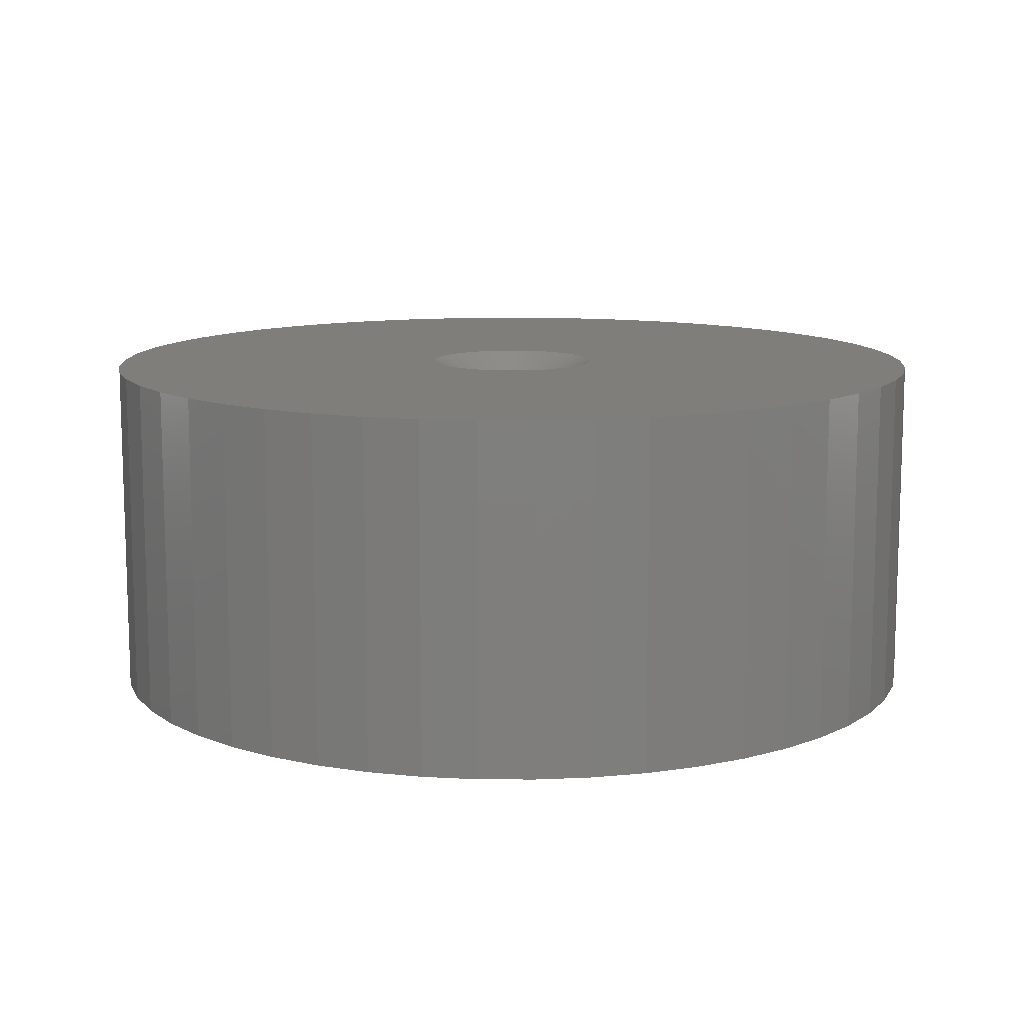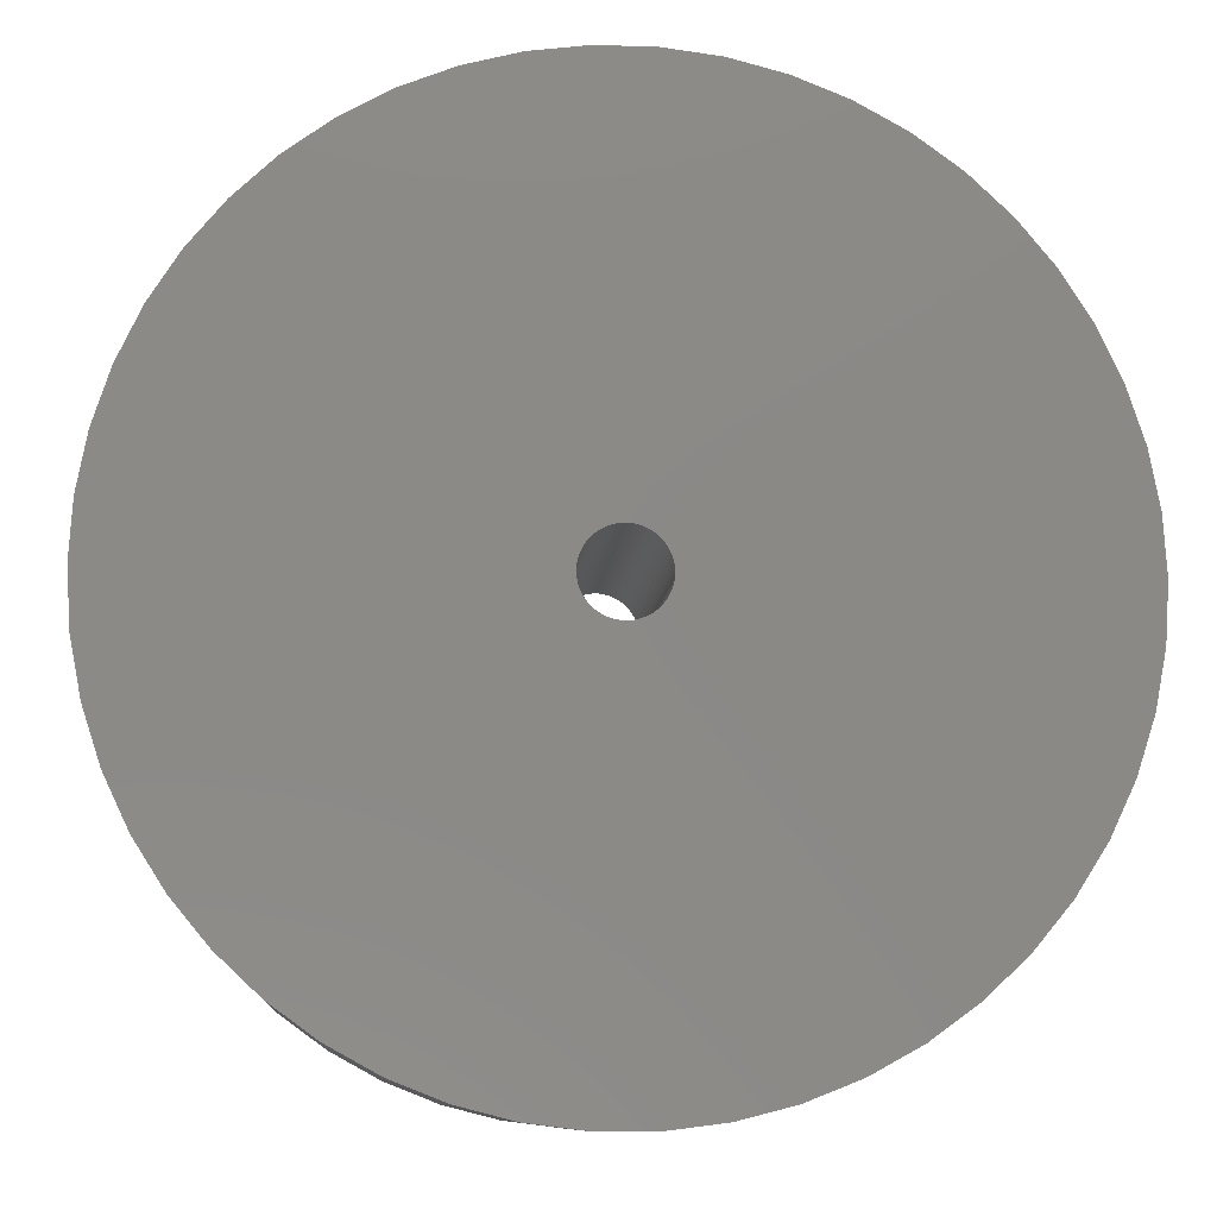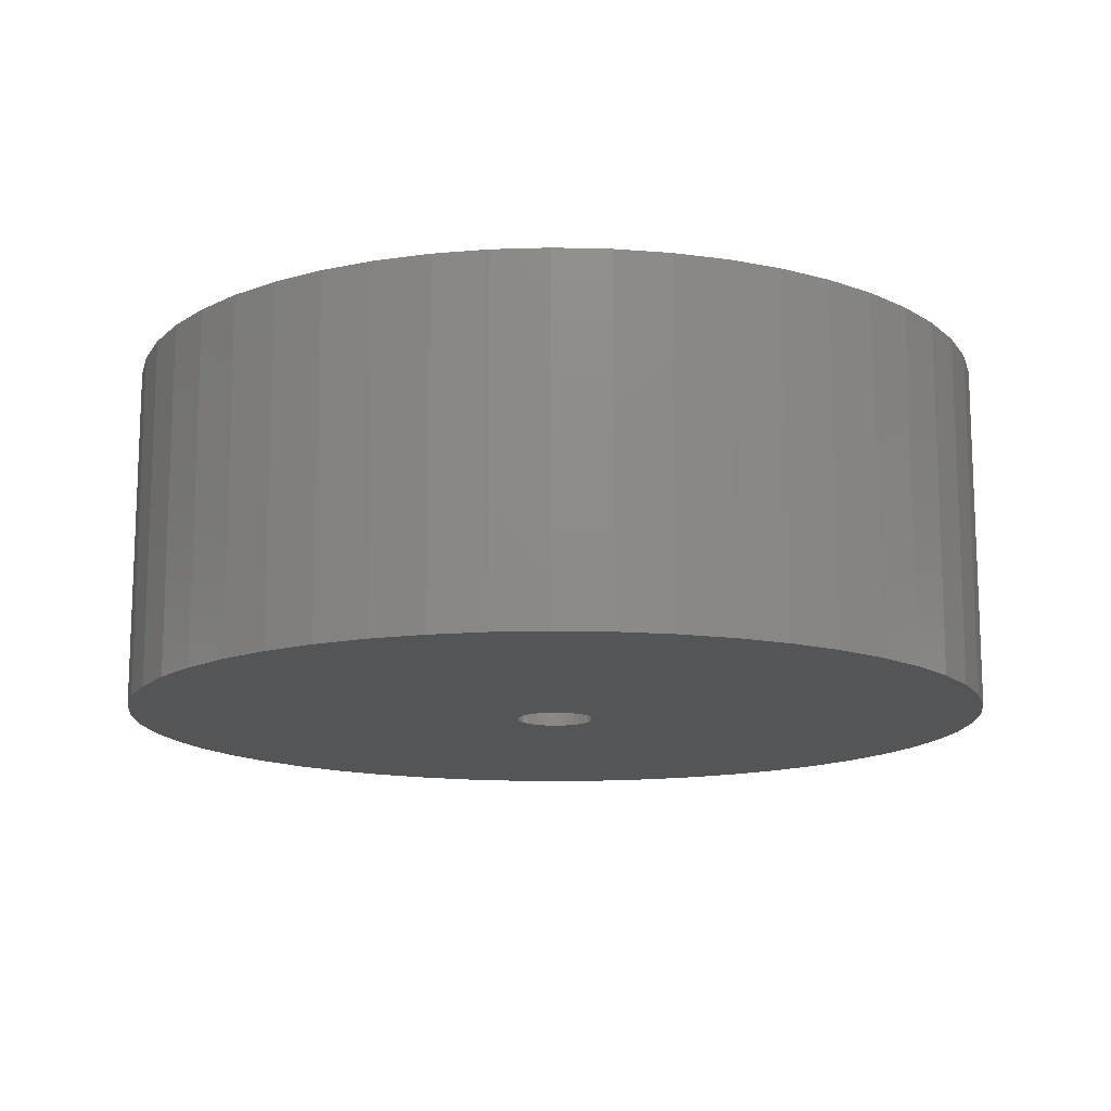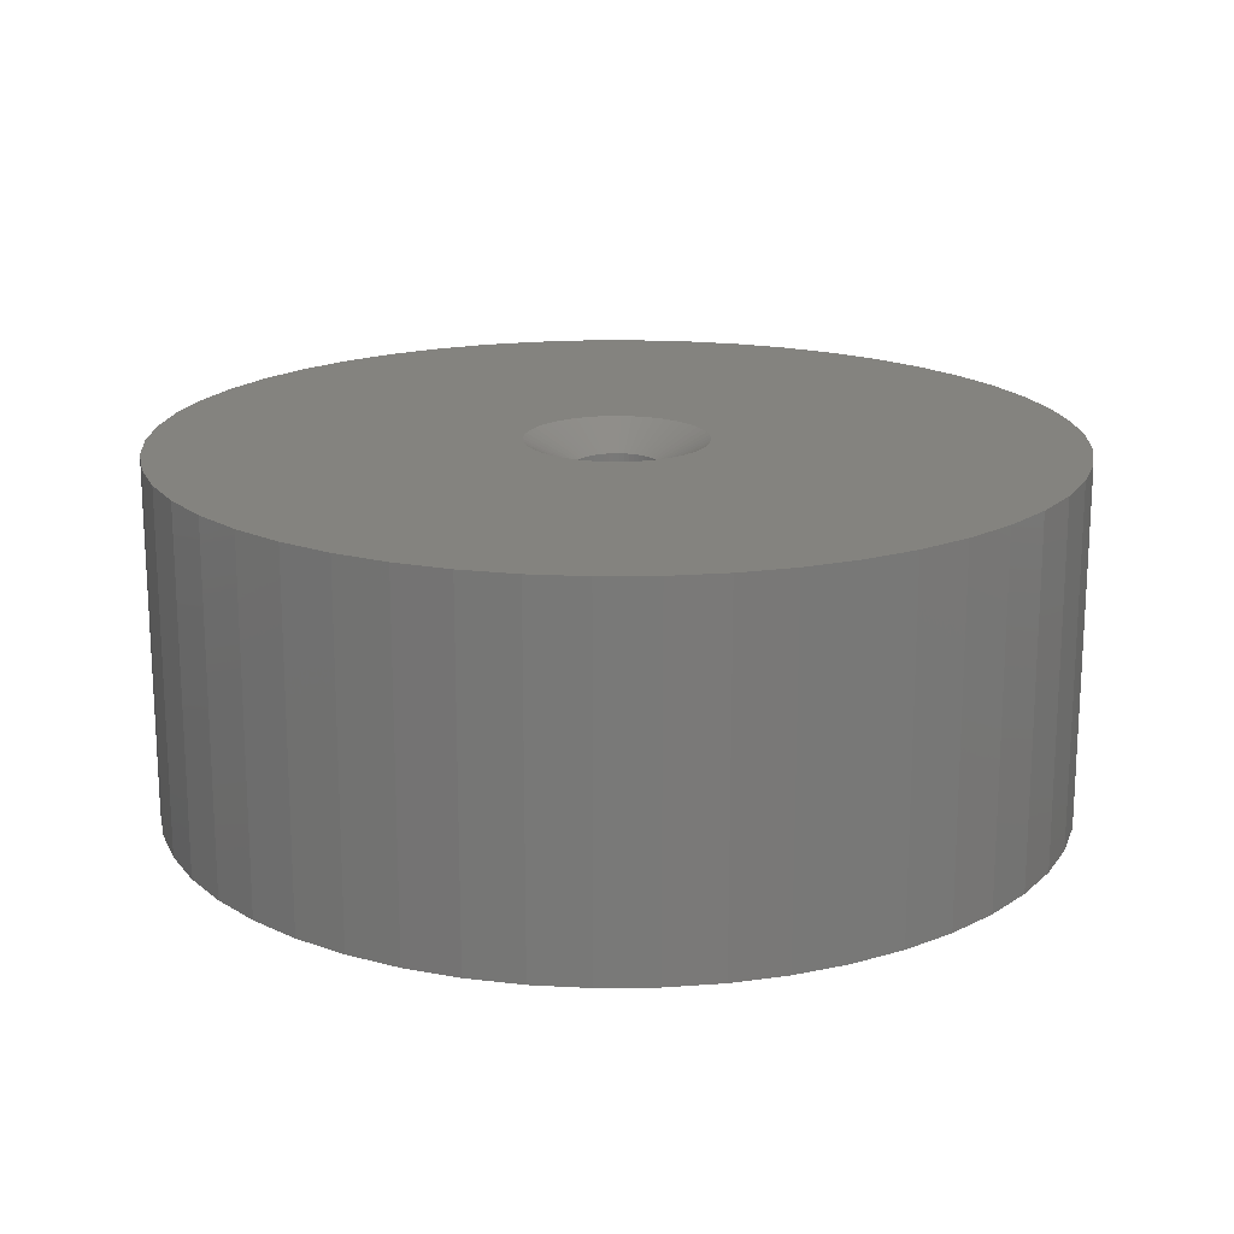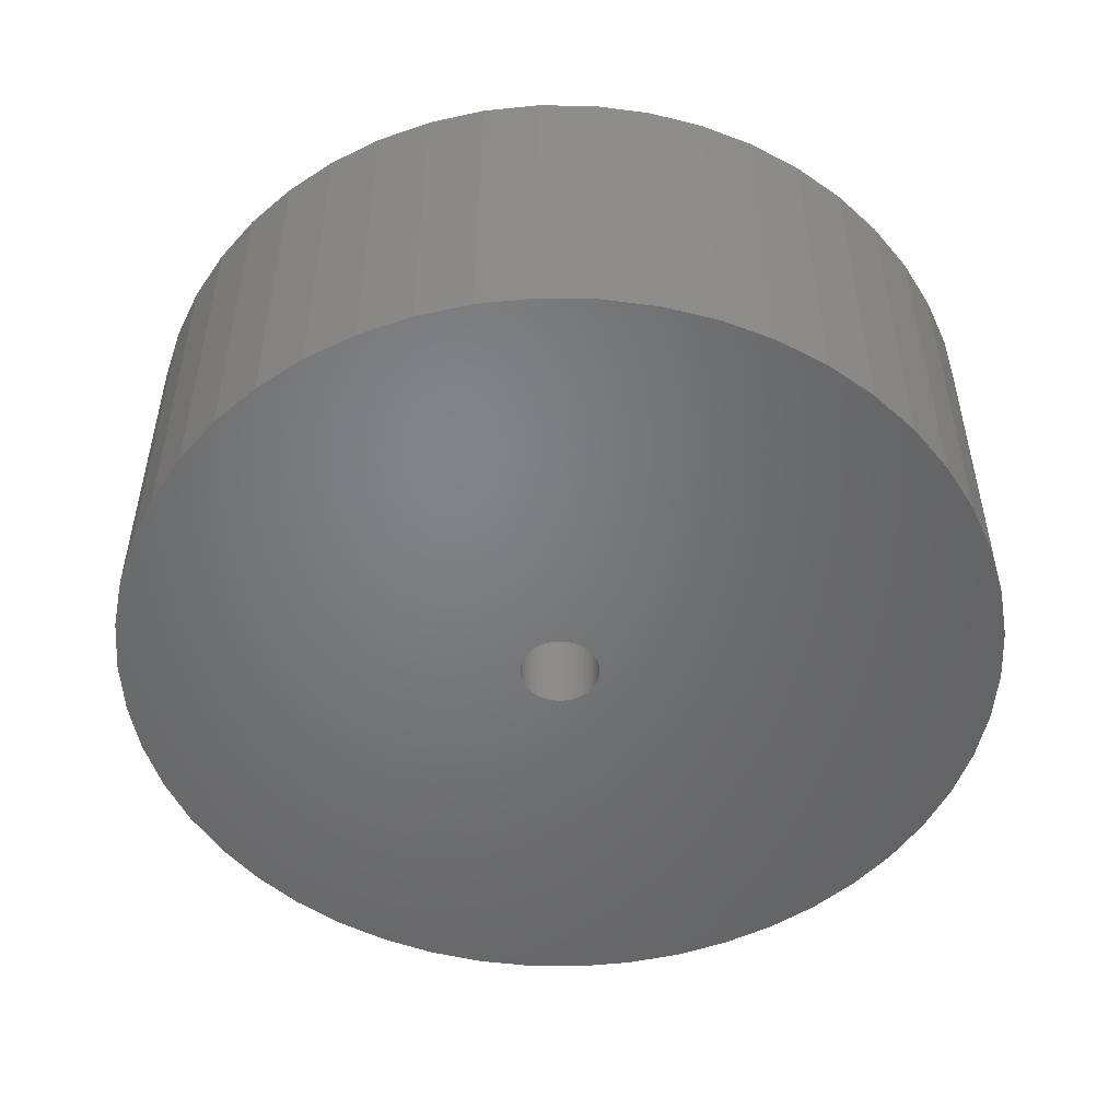
<metadata>
{"format":"stl","ext":"stl","renderer":"f3d","projection":"perspective","resolution":1024,"background":"white","views":[{"elev":11.4,"azim":-13.7,"up":"+Z"},{"elev":-9.7,"azim":175.5,"up":"+Y"},{"elev":-13.9,"azim":-3.1,"up":"+Z"},{"elev":18.0,"azim":157.3,"up":"+Z"},{"elev":-50.9,"azim":136.0,"up":"+Z"}]}
</metadata>
<code>
# stl→obj: 250 verts, 500 faces
v 15 0 0
v 14.88 1.88 -12
v 14.88 1.88 0
v 15 0 -12
v -15 0 -12
v -14.88 1.88 0
v -14.88 1.88 -12
v -15 0 0
v 0.9419 14.97 -12
v -0.9419 14.97 0
v 0.9419 14.97 0
v -0.9419 14.97 -12
v -0.9419 -14.97 -12
v 0.9419 -14.97 0
v -0.9419 -14.97 0
v 0.9419 -14.97 -12
v 10.93 10.27 -12
v 9.561 11.56 0
v 10.93 10.27 0
v 9.561 11.56 -12
v -9.561 11.56 -12
v -10.93 10.27 0
v -9.561 11.56 0
v -10.93 10.27 -12
v -4.635 14.27 -12
v -6.387 13.57 0
v -4.635 14.27 0
v -6.387 13.57 -12
v 13.95 -5.522 0
v 14.53 -3.73 -12
v 14.53 -3.73 0
v 13.95 -5.522 -12
v 13.95 5.522 0
v 13.14 7.226 -12
v 13.14 7.226 0
v 13.95 5.522 -12
v 12.14 8.817 -12
v 12.14 8.817 0
v 6.387 13.57 -12
v 4.635 14.27 0
v 6.387 13.57 0
v 4.635 14.27 -12
v 8.037 12.66 -12
v 8.037 12.66 0
v -13.95 5.522 -12
v -13.14 7.226 0
v -13.14 7.226 -12
v -13.95 5.522 0
v -14.53 3.73 -12
v -14.53 3.73 0
v -2.811 14.73 -12
v -2.811 14.73 0
v 14.53 3.73 0
v 14.53 3.73 -12
v 2.811 14.73 0
v 2.811 14.73 -12
v -12.14 8.817 0
v -12.14 8.817 -12
v 3 0 0
v 2.976 0.376 0
v 14.88 -1.88 0
v 2.906 0.7461 0
v 2.976 -0.376 0
v 2.789 1.104 0
v 2.629 1.445 0
v 2.906 -0.7461 0
v 2.427 1.763 0
v 2.187 2.054 0
v 2.789 -1.104 0
v 1.912 2.312 0
v 13.14 -7.226 0
v 1.607 2.533 0
v 2.629 -1.445 0
v 1.277 2.714 0
v 12.14 -8.817 0
v 2.427 -1.763 0
v 0.9271 2.853 0
v 0.5621 2.947 0
v 0.1884 2.994 0
v -0.1884 2.994 0
v -0.5621 2.947 0
v -0.9271 2.853 0
v -1.277 2.714 0
v -1.607 2.533 0
v -8.037 12.66 0
v -1.912 2.312 0
v -2.187 2.054 0
v -2.427 1.763 0
v 10.93 -10.27 0
v 2.187 -2.054 0
v 9.561 -11.56 0
v 1.912 -2.312 0
v 8.037 -12.66 0
v 1.607 -2.533 0
v 6.387 -13.57 0
v 1.277 -2.714 0
v 4.635 -14.27 0
v 0.9271 -2.853 0
v 2.811 -14.73 0
v 0.5621 -2.947 0
v 0.1884 -2.994 0
v -0.1884 -2.994 0
v -0.5621 -2.947 0
v -2.811 -14.73 0
v -0.9271 -2.853 0
v -4.635 -14.27 0
v -1.277 -2.714 0
v -6.387 -13.57 0
v -1.607 -2.533 0
v -8.037 -12.66 0
v -1.912 -2.312 0
v -9.561 -11.56 0
v -2.187 -2.054 0
v -10.93 -10.27 0
v -2.427 -1.763 0
v -12.14 -8.817 0
v -2.629 -1.445 0
v -13.14 -7.226 0
v -2.789 -1.104 0
v -13.95 -5.522 0
v -2.906 -0.7461 0
v -14.53 -3.73 0
v -2.976 -0.376 0
v -14.88 -1.88 0
v -3 0 0
v -2.629 1.445 0
v -2.789 1.104 0
v -2.906 0.7461 0
v -2.976 0.376 0
v -8.037 12.66 -12
v 14.88 -1.88 -12
v 12.14 -8.817 -12
v 10.93 -10.27 -12
v 13.14 -7.226 -12
v 1.35 0 -12
v 1.339 -0.1692 -12
v 1.308 -0.3357 -12
v 1.339 0.1692 -12
v 1.255 -0.497 -12
v 1.183 -0.6504 -12
v 1.308 0.3357 -12
v 1.092 -0.7935 -12
v 0.9841 -0.9241 -12
v 9.561 -11.56 -12
v 1.255 0.497 -12
v 0.8605 -1.04 -12
v 8.037 -12.66 -12
v 0.7234 -1.14 -12
v 6.387 -13.57 -12
v 1.183 0.6504 -12
v 0.5748 -1.222 -12
v 4.635 -14.27 -12
v 0.4172 -1.284 -12
v 2.811 -14.73 -12
v 1.092 0.7935 -12
v 0.253 -1.326 -12
v 0.08477 -1.347 -12
v -0.08477 -1.347 -12
v -0.253 -1.326 -12
v -2.811 -14.73 -12
v -0.4172 -1.284 -12
v -4.635 -14.27 -12
v -0.5748 -1.222 -12
v -6.387 -13.57 -12
v -0.7234 -1.14 -12
v -8.037 -12.66 -12
v -0.8605 -1.04 -12
v -9.561 -11.56 -12
v -0.9841 -0.9241 -12
v -10.93 -10.27 -12
v -1.092 -0.7935 -12
v 0.9841 0.9241 -12
v 0.8605 1.04 -12
v 0.7234 1.14 -12
v 0.5748 1.222 -12
v 0.4172 1.284 -12
v 0.253 1.326 -12
v 0.08477 1.347 -12
v -0.08477 1.347 -12
v -0.253 1.326 -12
v -0.4172 1.284 -12
v -0.5748 1.222 -12
v -0.7234 1.14 -12
v -0.8605 1.04 -12
v -0.9841 0.9241 -12
v -1.092 0.7935 -12
v -1.183 0.6504 -12
v -1.255 0.497 -12
v -1.308 0.3357 -12
v -1.339 0.1692 -12
v -1.35 0 -12
v -12.14 -8.817 -12
v -1.183 -0.6504 -12
v -13.14 -7.226 -12
v -1.255 -0.497 -12
v -13.95 -5.522 -12
v -1.308 -0.3357 -12
v -14.53 -3.73 -12
v -1.339 -0.1692 -12
v -14.88 -1.88 -12
v 1.35 0 -0.85
v 1.339 0.1692 -0.85
v 0.8605 -1.04 -0.85
v -0.8605 1.04 -0.85
v 1.255 0.497 -0.85
v 0.7234 -1.14 -0.85
v -0.8605 -1.04 -0.85
v -0.9841 -0.9241 -0.85
v 1.092 0.7935 -0.85
v 0.9841 0.9241 -0.85
v 0.8605 1.04 -0.85
v 1.183 -0.6504 -0.85
v 0.4172 -1.284 -0.85
v 0.08477 -1.347 -0.85
v -1.308 -0.3357 -0.85
v -1.339 -0.1692 -0.85
v -0.4172 -1.284 -0.85
v -0.5748 -1.222 -0.85
v -0.4172 1.284 -0.85
v -1.255 0.497 -0.85
v -1.183 0.6504 -0.85
v 0.4172 1.284 -0.85
v 0.253 1.326 -0.85
v 1.183 0.6504 -0.85
v 0.5748 1.222 -0.85
v 1.339 -0.1692 -0.85
v 1.308 -0.3357 -0.85
v 1.255 -0.497 -0.85
v -0.08477 -1.347 -0.85
v 0.253 -1.326 -0.85
v -1.35 0 -0.85
v -1.255 -0.497 -0.85
v -1.339 0.1692 -0.85
v -0.7234 1.14 -0.85
v 0.08477 1.347 -0.85
v -1.092 0.7935 -0.85
v -1.308 0.3357 -0.85
v 1.308 0.3357 -0.85
v 1.092 -0.7935 -0.85
v 0.9841 -0.9241 -0.85
v -1.183 -0.6504 -0.85
v -1.092 -0.7935 -0.85
v -0.253 -1.326 -0.85
v -0.08477 1.347 -0.85
v -0.253 1.326 -0.85
v 0.7234 1.14 -0.85
v 0.5748 -1.222 -0.85
v -0.7234 -1.14 -0.85
v -0.5748 1.222 -0.85
v -0.9841 0.9241 -0.85
f 1 2 3
f 2 1 4
f 5 6 7
f 6 5 8
f 9 10 11
f 10 9 12
f 13 14 15
f 14 13 16
f 17 18 19
f 18 17 20
f 21 22 23
f 22 21 24
f 25 26 27
f 26 25 28
f 29 30 31
f 30 29 32
f 33 34 35
f 34 33 36
f 35 37 38
f 37 35 34
f 39 40 41
f 40 39 42
f 43 41 44
f 41 43 39
f 45 46 47
f 46 45 48
f 49 48 45
f 48 49 50
f 51 27 52
f 27 51 25
f 53 36 33
f 36 53 54
f 3 54 53
f 54 3 2
f 38 17 19
f 17 38 37
f 42 55 40
f 55 42 56
f 56 11 55
f 11 56 9
f 20 44 18
f 44 20 43
f 47 57 58
f 57 47 46
f 58 22 24
f 22 58 57
f 7 50 49
f 50 7 6
f 59 1 3
f 60 3 53
f 1 59 61
f 62 53 33
f 63 61 59
f 64 33 35
f 61 63 31
f 65 35 38
f 66 31 63
f 67 38 19
f 31 66 29
f 68 19 18
f 69 29 66
f 70 18 44
f 29 69 71
f 72 44 41
f 73 71 69
f 74 41 40
f 71 73 75
f 76 75 73
f 3 60 59
f 53 62 60
f 77 40 55
f 33 64 62
f 35 65 64
f 38 67 65
f 19 68 67
f 18 70 68
f 44 72 70
f 41 74 72
f 78 55 11
f 40 77 74
f 55 78 77
f 11 79 78
f 11 80 79
f 10 80 11
f 80 10 81
f 52 81 10
f 81 52 82
f 27 82 52
f 82 27 83
f 26 83 27
f 83 26 84
f 85 84 26
f 84 85 86
f 23 86 85
f 86 23 87
f 22 87 23
f 87 22 88
f 57 88 22
f 75 76 89
f 90 89 76
f 89 90 91
f 92 91 90
f 91 92 93
f 94 93 92
f 93 94 95
f 96 95 94
f 95 96 97
f 98 97 96
f 97 98 99
f 100 99 98
f 99 100 14
f 101 14 100
f 102 14 101
f 15 102 103
f 104 103 105
f 102 15 14
f 106 105 107
f 108 107 109
f 110 109 111
f 112 111 113
f 114 113 115
f 116 115 117
f 118 117 119
f 103 104 15
f 120 119 121
f 122 121 123
f 124 123 125
f 88 57 126
f 105 106 104
f 46 126 57
f 107 108 106
f 126 46 127
f 109 110 108
f 48 127 46
f 111 112 110
f 127 48 128
f 113 114 112
f 50 128 48
f 115 116 114
f 128 50 129
f 117 118 116
f 6 129 50
f 119 120 118
f 129 6 125
f 121 122 120
f 8 125 6
f 123 124 122
f 125 8 124
f 28 85 26
f 85 28 130
f 130 23 85
f 23 130 21
f 12 52 10
f 52 12 51
f 61 4 1
f 4 61 131
f 89 132 75
f 132 89 133
f 71 32 29
f 32 71 134
f 31 131 61
f 131 31 30
f 135 4 131
f 136 131 30
f 4 135 2
f 137 30 32
f 138 2 135
f 139 32 134
f 2 138 54
f 140 134 132
f 141 54 138
f 142 132 133
f 54 141 36
f 143 133 144
f 145 36 141
f 146 144 147
f 36 145 34
f 148 147 149
f 150 34 145
f 151 149 152
f 34 150 37
f 153 152 154
f 155 37 150
f 37 155 17
f 131 136 135
f 30 137 136
f 32 139 137
f 134 140 139
f 132 142 140
f 133 143 142
f 156 154 16
f 144 146 143
f 147 148 146
f 149 151 148
f 152 153 151
f 154 156 153
f 16 157 156
f 16 158 157
f 13 158 16
f 158 13 159
f 160 159 13
f 159 160 161
f 162 161 160
f 161 162 163
f 164 163 162
f 163 164 165
f 166 165 164
f 165 166 167
f 168 167 166
f 167 168 169
f 170 169 168
f 169 170 171
f 172 17 155
f 17 172 20
f 173 20 172
f 20 173 43
f 174 43 173
f 43 174 39
f 175 39 174
f 39 175 42
f 176 42 175
f 42 176 56
f 177 56 176
f 56 177 9
f 178 9 177
f 179 9 178
f 12 179 180
f 51 180 181
f 25 181 182
f 28 182 183
f 130 183 184
f 179 12 9
f 21 184 185
f 24 185 186
f 58 186 187
f 47 187 188
f 45 188 189
f 49 189 190
f 7 190 191
f 192 171 170
f 180 51 12
f 171 192 193
f 181 25 51
f 194 193 192
f 182 28 25
f 193 194 195
f 183 130 28
f 196 195 194
f 184 21 130
f 195 196 197
f 185 24 21
f 198 197 196
f 186 58 24
f 197 198 199
f 187 47 58
f 200 199 198
f 188 45 47
f 199 200 191
f 189 49 45
f 5 191 200
f 190 7 49
f 191 5 7
f 149 93 95
f 93 149 147
f 144 89 91
f 89 144 133
f 75 134 71
f 134 75 132
f 170 116 192
f 116 170 114
f 192 118 194
f 118 192 116
f 196 122 198
f 122 196 120
f 152 95 97
f 95 152 149
f 154 97 99
f 97 154 152
f 16 99 14
f 99 16 154
f 160 15 104
f 15 160 13
f 164 106 108
f 106 164 162
f 162 104 106
f 104 162 160
f 170 112 114
f 112 170 168
f 194 120 196
f 120 194 118
f 198 124 200
f 124 198 122
f 200 8 5
f 8 200 124
f 147 91 93
f 91 147 144
f 166 108 110
f 108 166 164
f 168 110 112
f 110 168 166
f 201 59 202
f 94 92 203
f 204 84 86
f 62 64 205
f 94 203 206
f 207 208 113
f 209 68 210
f 210 68 211
f 73 69 212
f 76 73 212
f 92 90 203
f 98 96 213
f 100 98 213
f 101 100 214
f 215 216 121
f 217 218 107
f 204 86 87
f 219 81 82
f 220 127 128
f 221 126 127
f 222 78 223
f 68 70 211
f 64 65 224
f 225 74 222
f 59 60 202
f 60 62 202
f 59 201 226
f 66 226 227
f 69 66 228
f 69 228 212
f 229 101 214
f 101 229 102
f 100 213 230
f 216 231 125
f 119 232 121
f 231 233 125
f 204 234 84
f 78 79 235
f 221 236 88
f 221 88 126
f 233 237 128
f 220 221 127
f 223 78 235
f 70 72 211
f 67 68 209
f 202 62 238
f 77 78 222
f 74 77 222
f 63 59 226
f 66 63 226
f 66 227 228
f 90 76 239
f 76 212 239
f 90 239 240
f 90 240 203
f 96 94 206
f 100 230 214
f 241 232 119
f 113 242 115
f 242 241 115
f 109 207 111
f 111 207 113
f 103 217 105
f 105 217 107
f 229 243 103
f 102 229 103
f 219 82 83
f 79 244 235
f 244 79 80
f 219 245 81
f 236 87 88
f 233 129 125
f 233 128 129
f 237 220 128
f 72 74 246
f 211 72 246
f 205 64 224
f 238 62 205
f 96 206 247
f 96 247 213
f 121 216 123
f 123 216 125
f 115 241 117
f 117 241 119
f 107 248 109
f 248 207 109
f 243 217 103
f 234 249 83
f 234 83 84
f 249 219 83
f 244 80 81
f 236 250 87
f 250 204 87
f 246 74 225
f 224 67 209
f 65 67 224
f 232 215 121
f 208 242 113
f 218 248 107
f 245 244 81
f 135 202 138
f 202 135 201
f 231 190 233
f 190 231 191
f 179 235 244
f 235 179 178
f 157 229 214
f 229 157 158
f 173 210 211
f 210 173 172
f 185 204 250
f 204 185 184
f 182 219 249
f 219 182 181
f 142 212 140
f 212 142 239
f 145 224 150
f 224 145 205
f 138 238 141
f 238 138 202
f 150 209 155
f 209 150 224
f 176 225 222
f 225 176 175
f 174 211 246
f 211 174 173
f 220 187 221
f 187 220 188
f 181 245 219
f 245 181 180
f 137 226 136
f 226 137 227
f 151 213 247
f 213 151 153
f 148 247 206
f 247 148 151
f 141 205 145
f 205 141 238
f 155 210 172
f 210 155 209
f 177 222 223
f 222 177 176
f 178 223 235
f 223 178 177
f 175 246 225
f 246 175 174
f 221 186 236
f 186 221 187
f 236 185 250
f 185 236 186
f 237 188 220
f 188 237 189
f 233 189 237
f 189 233 190
f 183 249 234
f 249 183 182
f 184 234 204
f 234 184 183
f 180 244 245
f 244 180 179
f 136 201 135
f 201 136 226
f 143 239 142
f 239 143 240
f 232 197 215
f 197 232 195
f 146 206 203
f 206 146 148
f 143 203 240
f 203 143 146
f 140 228 139
f 228 140 212
f 208 171 242
f 171 208 169
f 242 193 241
f 193 242 171
f 156 214 230
f 214 156 157
f 139 227 137
f 227 139 228
f 161 218 217
f 218 161 163
f 165 207 248
f 207 165 167
f 159 217 243
f 217 159 161
f 167 208 207
f 208 167 169
f 241 195 232
f 195 241 193
f 215 199 216
f 199 215 197
f 216 191 231
f 191 216 199
f 153 230 213
f 230 153 156
f 163 248 218
f 248 163 165
f 158 243 229
f 243 158 159

</code>
